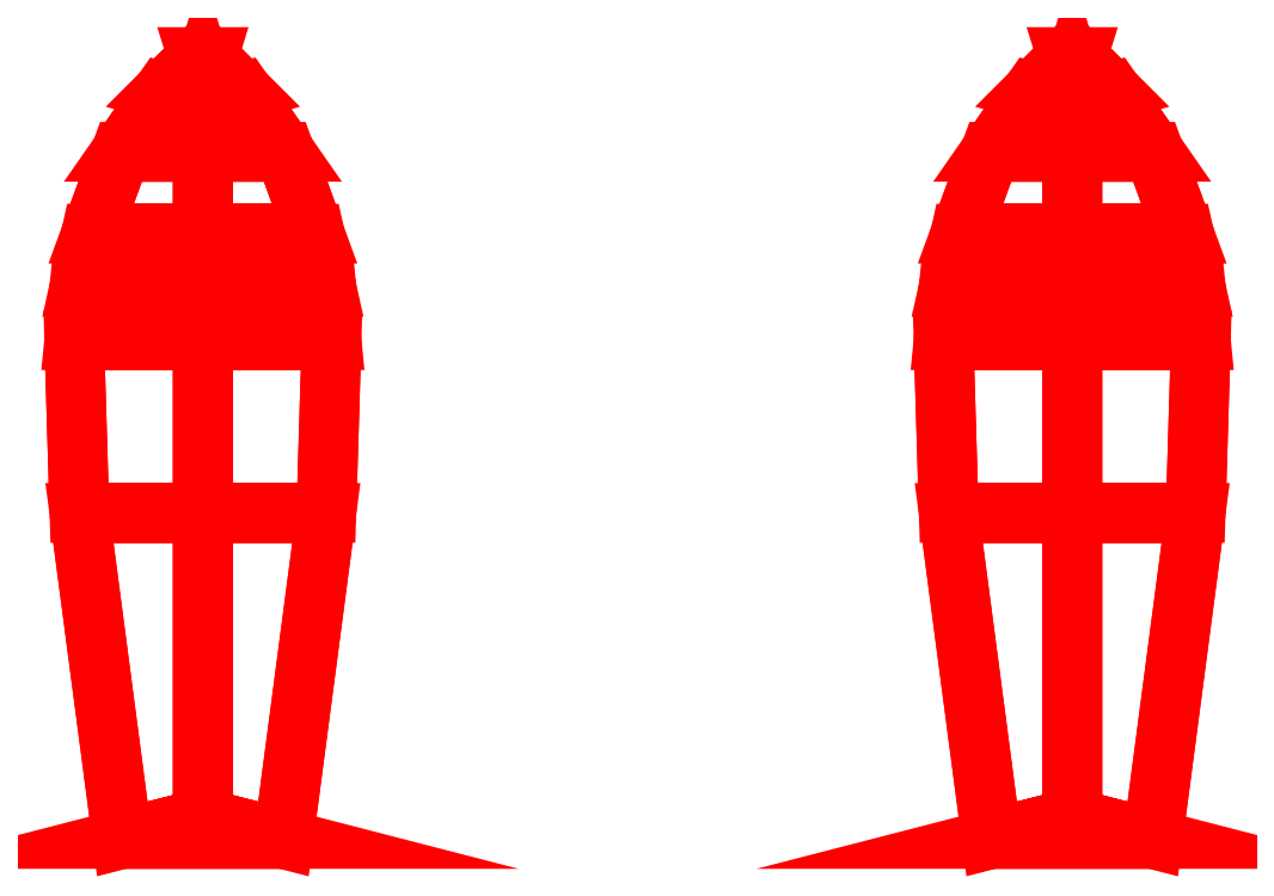
<metadata>
{"format":"dxf","ext":"dxf","renderer":"ezdxf+matplotlib","layout":"modelspace","background":"white","min_lineweight":24,"dpi":150}
</metadata>
<code>
0
SECTION
2
ENTITIES
0
3DFACE
8
BOATS
10
-4.3
20
5.81
30
6.42
11
-3.67
21
5.81
31
5.38
12
-3.67
22
5.18
32
5.38
13
-4.53
23
5.18
33
6.35
0
3DFACE
8
BOATS
10
-4.53
20
5.18
30
6.35
11
-3.67
21
5.18
31
5.38
12
-3.67
22
5.81
32
5.38
13
-4.3
23
5.81
33
6.42
0
3DFACE
8
BOATS
10
-4.53
20
5.18
30
6.35
11
-3.67
21
5.18
31
5.38
12
-3.67
22
4.77
32
5.38
13
-4.62
23
4.77
33
6.32
0
3DFACE
8
BOATS
10
-4.62
20
4.77
30
6.32
11
-3.67
21
4.77
31
5.38
12
-3.67
22
5.18
32
5.38
13
-4.53
23
5.18
33
6.35
0
3DFACE
8
BOATS
10
-4.66
20
4.36
30
6.3
11
-3.67
21
4.36
31
5.38
12
-3.67
22
4.77
32
5.38
13
-4.62
23
4.77
33
6.32
0
3DFACE
8
BOATS
10
-4.62
20
4.77
30
6.32
11
-3.67
21
4.77
31
5.38
12
-3.67
22
4.36
32
5.38
13
-4.66
23
4.36
33
6.3
0
3DFACE
8
BOATS
10
-4.66
20
4.36
30
6.3
11
-3.67
21
4.36
31
5.38
12
-3.67
22
3.03
32
5.38
13
-4.62
23
3.03
33
6.27
0
3DFACE
8
BOATS
10
-4.62
20
3.03
30
6.27
11
-3.67
21
3.03
31
5.38
12
-3.67
22
4.36
32
5.38
13
-4.66
23
4.36
33
6.3
0
3DFACE
8
BOATS
10
-3.98
20
6.27
30
6.51
11
-3.67
21
6.18
31
5.38
12
-3.67
22
5.81
32
5.38
13
-4.3
23
5.81
33
6.42
0
3DFACE
8
BOATS
10
-4.3
20
5.81
30
6.42
11
-3.67
21
5.81
31
5.38
12
-3.67
22
6.18
32
5.38
13
-3.98
23
6.27
33
6.51
0
3DFACE
8
BOATS
10
-3.71
20
6.54
30
6.51
11
-3.67
21
6.41
31
5.63
12
-3.67
22
6.18
32
5.38
13
-3.98
23
6.27
33
6.51
0
3DFACE
8
BOATS
10
-3.98
20
6.27
30
6.51
11
-3.67
21
6.18
31
5.38
12
-3.67
22
6.41
32
5.63
13
-3.71
23
6.54
33
6.51
0
3DFACE
8
BOATS
10
-4.29
20
0.52
30
6.4
11
-3.67
21
0.68
31
5.38
12
-3.67
22
3.03
32
5.38
13
-4.62
23
3.03
33
6.27
0
3DFACE
8
BOATS
10
-4.62
20
3.03
30
6.27
11
-3.67
21
3.03
31
5.38
12
-3.67
22
0.68
32
5.38
13
-4.29
23
0.52
33
6.4
0
3DFACE
8
BOATS
10
-2.72
20
3.03
30
6.27
11
-3.67
21
3.03
31
5.38
12
-3.67
22
0.68
32
5.38
13
-3.05
23
0.52
33
6.4
0
3DFACE
8
BOATS
10
-3.05
20
0.52
30
6.4
11
-3.67
21
0.68
31
5.38
12
-3.67
22
3.03
32
5.38
13
-2.72
23
3.03
33
6.27
0
3DFACE
8
BOATS
10
-3.36
20
6.27
30
6.51
11
-3.67
21
6.18
31
5.38
12
-3.67
22
6.41
32
5.63
13
-3.63
23
6.54
33
6.51
0
3DFACE
8
BOATS
10
-3.63
20
6.54
30
6.51
11
-3.67
21
6.41
31
5.63
12
-3.67
22
6.18
32
5.38
13
-3.36
23
6.27
33
6.51
0
3DFACE
8
BOATS
10
-3.04
20
5.81
30
6.42
11
-3.67
21
5.81
31
5.38
12
-3.67
22
6.18
32
5.38
13
-3.36
23
6.27
33
6.51
0
3DFACE
8
BOATS
10
-3.36
20
6.27
30
6.51
11
-3.67
21
6.18
31
5.38
12
-3.67
22
5.81
32
5.38
13
-3.04
23
5.81
33
6.42
0
3DFACE
8
BOATS
10
-2.72
20
3.03
30
6.27
11
-3.67
21
3.03
31
5.38
12
-3.67
22
4.36
32
5.38
13
-2.68
23
4.36
33
6.3
0
3DFACE
8
BOATS
10
-2.68
20
4.36
30
6.3
11
-3.67
21
4.36
31
5.38
12
-3.67
22
3.03
32
5.38
13
-2.72
23
3.03
33
6.27
0
3DFACE
8
BOATS
10
-2.72
20
4.77
30
6.32
11
-3.67
21
4.77
31
5.38
12
-3.67
22
4.36
32
5.38
13
-2.68
23
4.36
33
6.3
0
3DFACE
8
BOATS
10
-2.68
20
4.36
30
6.3
11
-3.67
21
4.36
31
5.38
12
-3.67
22
4.77
32
5.38
13
-2.72
23
4.77
33
6.32
0
3DFACE
8
BOATS
10
-2.72
20
4.77
30
6.32
11
-3.67
21
4.77
31
5.38
12
-3.67
22
5.18
32
5.38
13
-2.81
23
5.18
33
6.35
0
3DFACE
8
BOATS
10
-2.81
20
5.18
30
6.35
11
-3.67
21
5.18
31
5.38
12
-3.67
22
4.77
32
5.38
13
-2.72
23
4.77
33
6.32
0
3DFACE
8
BOATS
10
-2.81
20
5.18
30
6.35
11
-3.67
21
5.18
31
5.38
12
-3.67
22
5.81
32
5.38
13
-3.04
23
5.81
33
6.42
0
3DFACE
8
BOATS
10
-3.04
20
5.81
30
6.42
11
-3.67
21
5.81
31
5.38
12
-3.67
22
5.18
32
5.38
13
-2.81
23
5.18
33
6.35
0
3DFACE
8
BOATS
10
-4.29
20
0.52
30
6.4
11
-3.67
21
0.68
31
5.38
12
-3.67
22
0.68
32
5.38
13
-3.05
23
0.52
33
6.4
0
3DFACE
8
BOATS
10
-3.05
20
0.52
30
6.4
11
-3.67
21
0.68
31
5.38
12
-3.67
22
0.68
32
5.38
13
-4.29
23
0.52
33
6.4
0
3DFACE
8
BOATS
10
-3.71
20
6.54
30
6.51
11
-3.67
21
6.41
31
5.63
12
-3.67
22
6.41
32
5.63
13
-3.63
23
6.54
33
6.51
0
3DFACE
8
BOATS
10
-3.63
20
6.54
30
6.51
11
-3.67
21
6.41
31
5.63
12
-3.67
22
6.41
32
5.63
13
-3.71
23
6.54
33
6.51
0
3DFACE
8
BOATS
10
2.07
20
3.03
30
6.27
11
3.02
21
3.03
31
5.38
12
3.02
22
0.68
32
5.38
13
2.4
23
0.52
33
6.4
0
3DFACE
8
BOATS
10
2.4
20
0.52
30
6.4
11
3.02
21
0.68
31
5.38
12
3.02
22
3.03
32
5.38
13
2.07
23
3.03
33
6.27
0
3DFACE
8
BOATS
10
2.07
20
4.77
30
6.32
11
3.02
21
4.77
31
5.38
12
3.02
22
5.18
32
5.38
13
2.16
23
5.18
33
6.35
0
3DFACE
8
BOATS
10
2.16
20
5.18
30
6.35
11
3.02
21
5.18
31
5.38
12
3.02
22
4.77
32
5.38
13
2.07
23
4.77
33
6.32
0
3DFACE
8
BOATS
10
2.07
20
3.03
30
6.27
11
3.02
21
3.03
31
5.38
12
3.02
22
4.36
32
5.38
13
2.03
23
4.36
33
6.3
0
3DFACE
8
BOATS
10
2.03
20
4.36
30
6.3
11
3.02
21
4.36
31
5.38
12
3.02
22
3.03
32
5.38
13
2.07
23
3.03
33
6.27
0
3DFACE
8
BOATS
10
2.07
20
4.77
30
6.32
11
3.02
21
4.77
31
5.38
12
3.02
22
4.36
32
5.38
13
2.03
23
4.36
33
6.3
0
3DFACE
8
BOATS
10
2.03
20
4.36
30
6.3
11
3.02
21
4.36
31
5.38
12
3.02
22
4.77
32
5.38
13
2.07
23
4.77
33
6.32
0
3DFACE
8
BOATS
10
2.39
20
5.81
30
6.42
11
3.02
21
5.81
31
5.38
12
3.02
22
6.18
32
5.38
13
2.71
23
6.27
33
6.51
0
3DFACE
8
BOATS
10
2.71
20
6.27
30
6.51
11
3.02
21
6.18
31
5.38
12
3.02
22
5.81
32
5.38
13
2.39
23
5.81
33
6.42
0
3DFACE
8
BOATS
10
2.16
20
5.18
30
6.35
11
3.02
21
5.18
31
5.38
12
3.02
22
5.81
32
5.38
13
2.39
23
5.81
33
6.42
0
3DFACE
8
BOATS
10
2.39
20
5.81
30
6.42
11
3.02
21
5.81
31
5.38
12
3.02
22
5.18
32
5.38
13
2.16
23
5.18
33
6.35
0
3DFACE
8
BOATS
10
2.71
20
6.27
30
6.51
11
3.02
21
6.18
31
5.38
12
3.02
22
6.41
32
5.63
13
2.98
23
6.54
33
6.51
0
3DFACE
8
BOATS
10
2.98
20
6.54
30
6.51
11
3.02
21
6.41
31
5.63
12
3.02
22
6.18
32
5.38
13
2.71
23
6.27
33
6.51
0
3DFACE
8
BOATS
10
3.64
20
0.52
30
6.4
11
3.02
21
0.68
31
5.38
12
3.02
22
0.68
32
5.38
13
2.4
23
0.52
33
6.4
0
3DFACE
8
BOATS
10
2.4
20
0.52
30
6.4
11
3.02
21
0.68
31
5.38
12
3.02
22
0.68
32
5.38
13
3.64
23
0.52
33
6.4
0
3DFACE
8
BOATS
10
3.06
20
6.54
30
6.51
11
3.02
21
6.41
31
5.63
12
3.02
22
6.41
32
5.63
13
2.98
23
6.54
33
6.51
0
3DFACE
8
BOATS
10
2.98
20
6.54
30
6.51
11
3.02
21
6.41
31
5.63
12
3.02
22
6.41
32
5.63
13
3.06
23
6.54
33
6.51
0
3DFACE
8
BOATS
10
3.06
20
6.54
30
6.51
11
3.02
21
6.41
31
5.63
12
3.02
22
6.18
32
5.38
13
3.33
23
6.27
33
6.51
0
3DFACE
8
BOATS
10
3.33
20
6.27
30
6.51
11
3.02
21
6.18
31
5.38
12
3.02
22
6.41
32
5.63
13
3.06
23
6.54
33
6.51
0
3DFACE
8
BOATS
10
3.33
20
6.27
30
6.51
11
3.02
21
6.18
31
5.38
12
3.02
22
5.81
32
5.38
13
3.65
23
5.81
33
6.42
0
3DFACE
8
BOATS
10
3.65
20
5.81
30
6.42
11
3.02
21
5.81
31
5.38
12
3.02
22
6.18
32
5.38
13
3.33
23
6.27
33
6.51
0
3DFACE
8
BOATS
10
3.64
20
0.52
30
6.4
11
3.02
21
0.68
31
5.38
12
3.02
22
3.03
32
5.38
13
3.97
23
3.03
33
6.27
0
3DFACE
8
BOATS
10
3.97
20
3.03
30
6.27
11
3.02
21
3.03
31
5.38
12
3.02
22
0.68
32
5.38
13
3.64
23
0.52
33
6.4
0
3DFACE
8
BOATS
10
3.88
20
5.18
30
6.35
11
3.02
21
5.18
31
5.38
12
3.02
22
4.77
32
5.38
13
3.97
23
4.77
33
6.32
0
3DFACE
8
BOATS
10
3.97
20
4.77
30
6.32
11
3.02
21
4.77
31
5.38
12
3.02
22
5.18
32
5.38
13
3.88
23
5.18
33
6.35
0
3DFACE
8
BOATS
10
4.01
20
4.36
30
6.3
11
3.02
21
4.36
31
5.38
12
3.02
22
4.77
32
5.38
13
3.97
23
4.77
33
6.32
0
3DFACE
8
BOATS
10
3.97
20
4.77
30
6.32
11
3.02
21
4.77
31
5.38
12
3.02
22
4.36
32
5.38
13
4.01
23
4.36
33
6.3
0
3DFACE
8
BOATS
10
4.01
20
4.36
30
6.3
11
3.02
21
4.36
31
5.38
12
3.02
22
3.03
32
5.38
13
3.97
23
3.03
33
6.27
0
3DFACE
8
BOATS
10
3.97
20
3.03
30
6.27
11
3.02
21
3.03
31
5.38
12
3.02
22
4.36
32
5.38
13
4.01
23
4.36
33
6.3
0
3DFACE
8
BOATS
10
3.65
20
5.81
30
6.42
11
3.02
21
5.81
31
5.38
12
3.02
22
5.18
32
5.38
13
3.88
23
5.18
33
6.35
0
3DFACE
8
BOATS
10
3.88
20
5.18
30
6.35
11
3.02
21
5.18
31
5.38
12
3.02
22
5.81
32
5.38
13
3.65
23
5.81
33
6.42
0
VIEWPORT
8
0
10
144.7
20
101.2
30
0
40
391.1
41
222.2
68
     2
69
     1
0
VIEWPORT
8
0
10
139.2
20
100.8
30
0
40
222.8
41
161.3
68
     1
69
     2
0
ENDSEC
0
EOF

</code>
